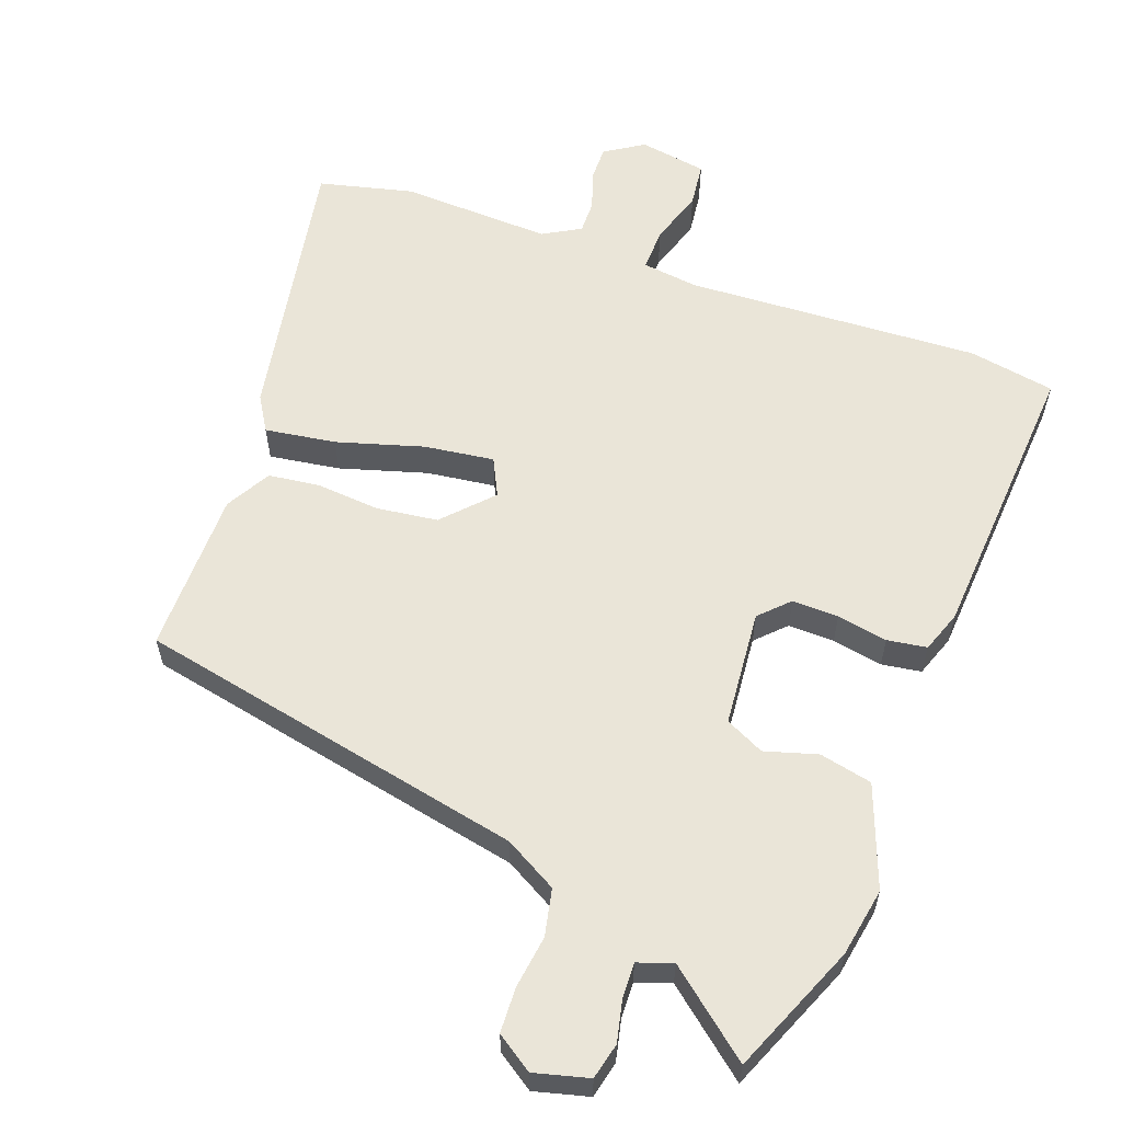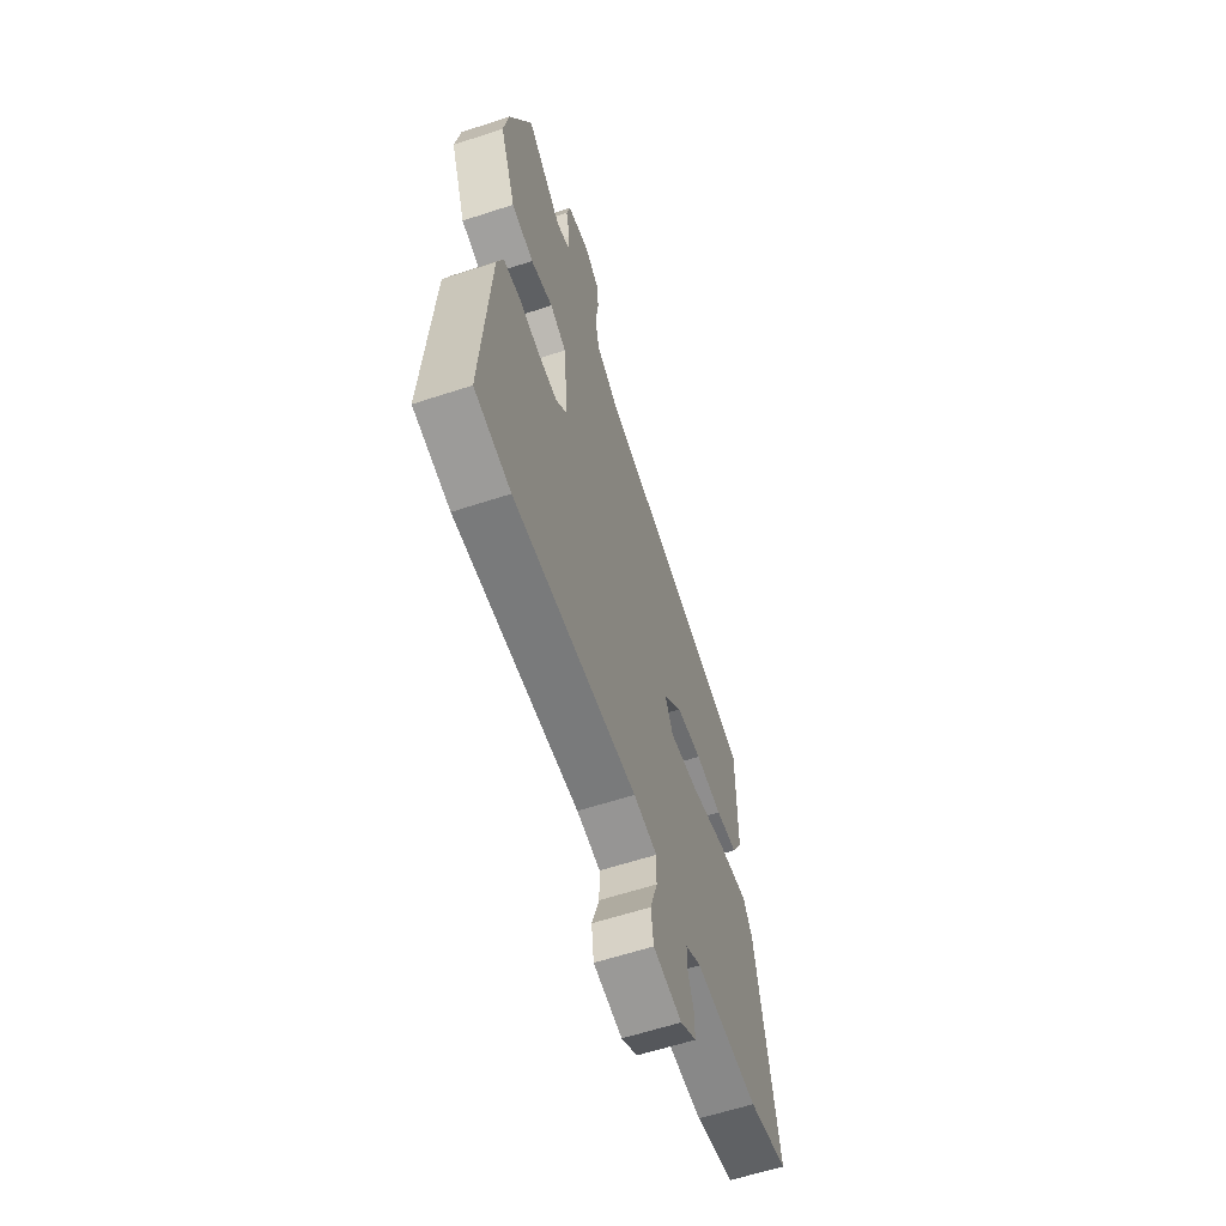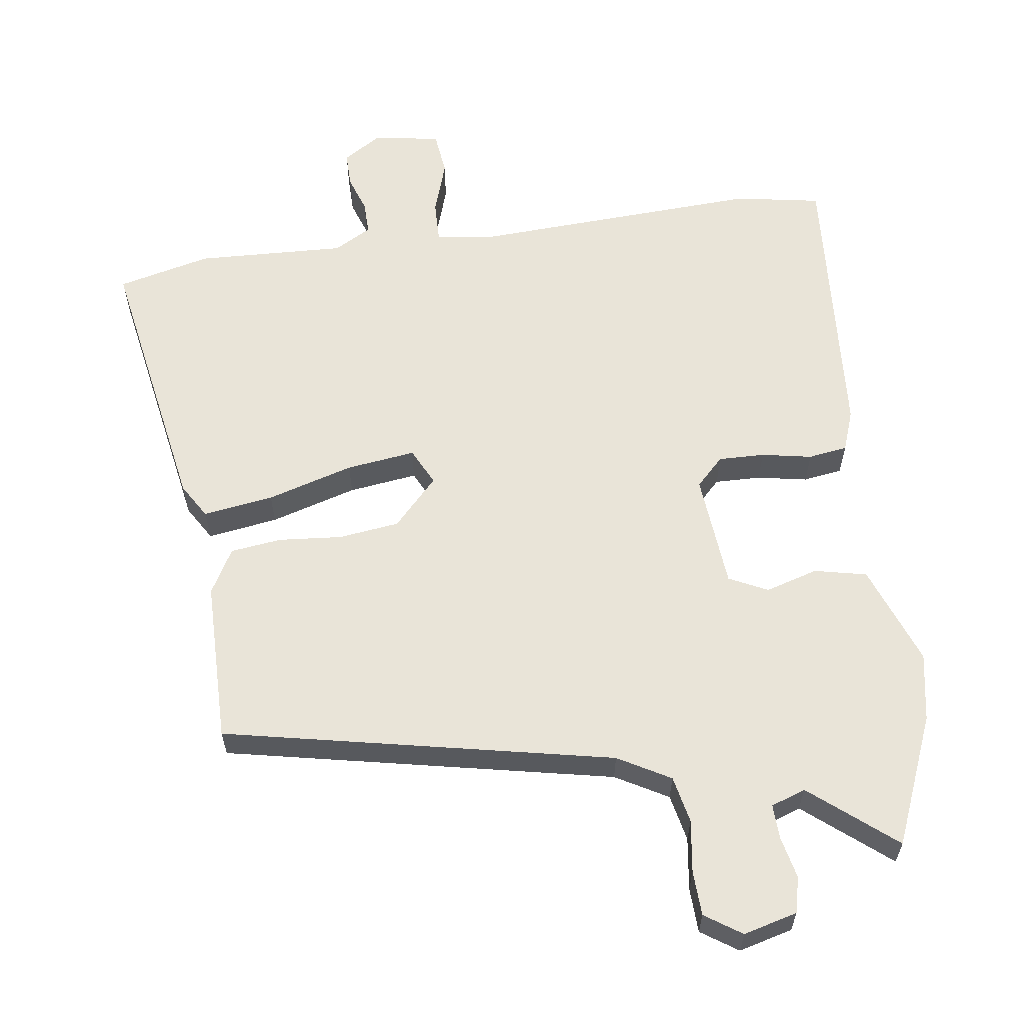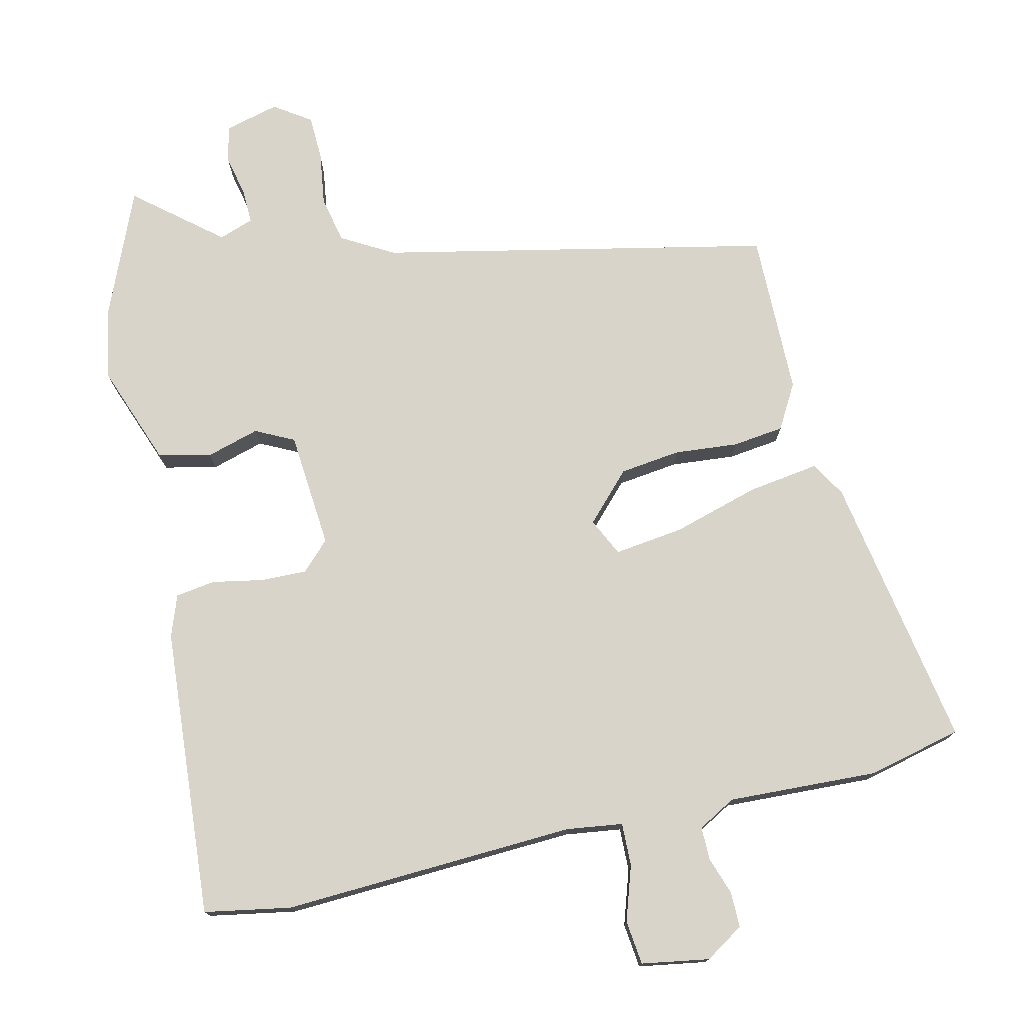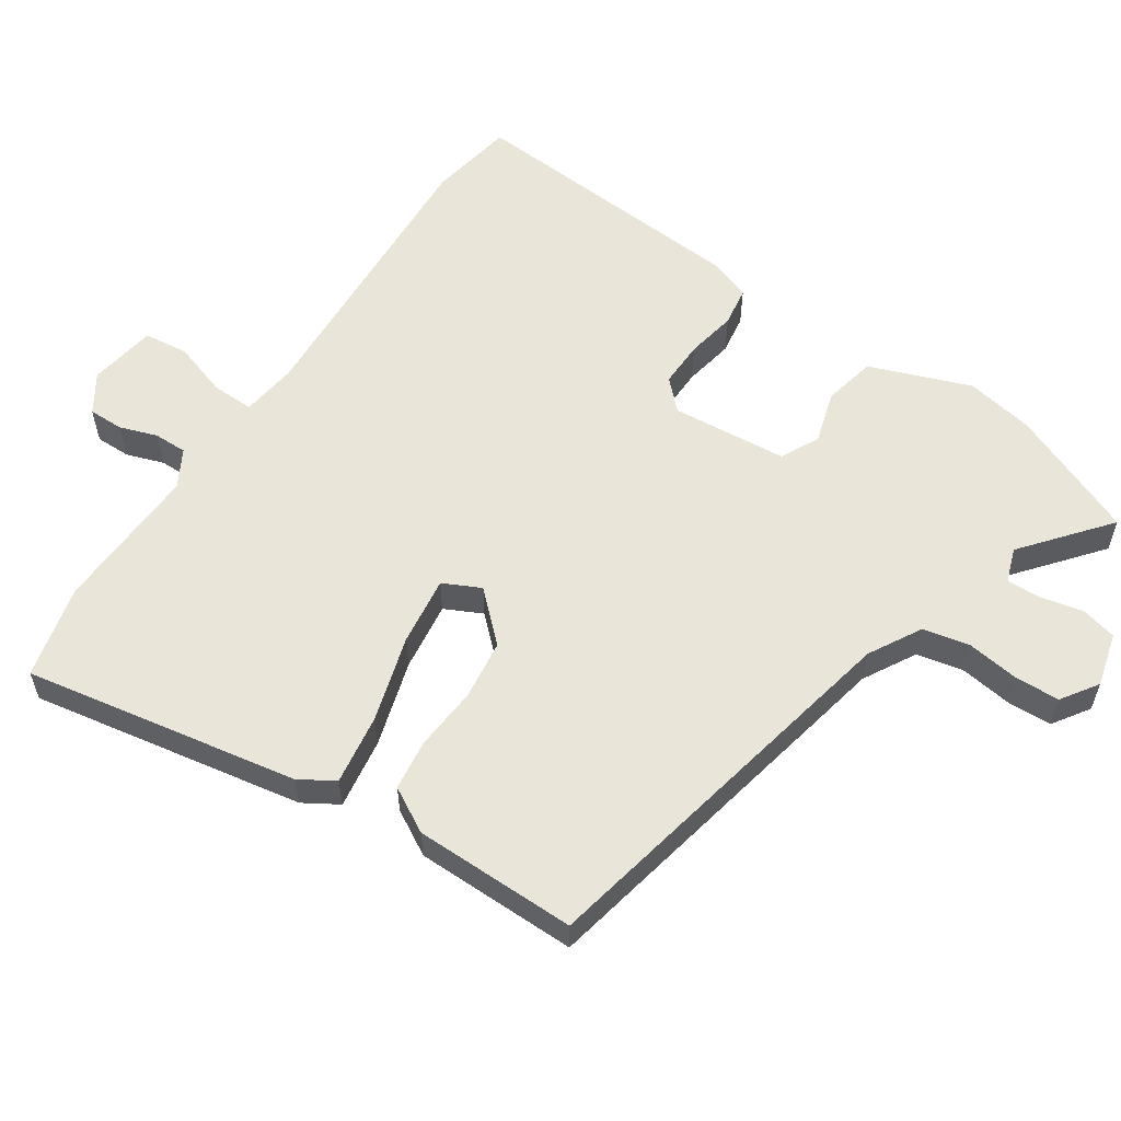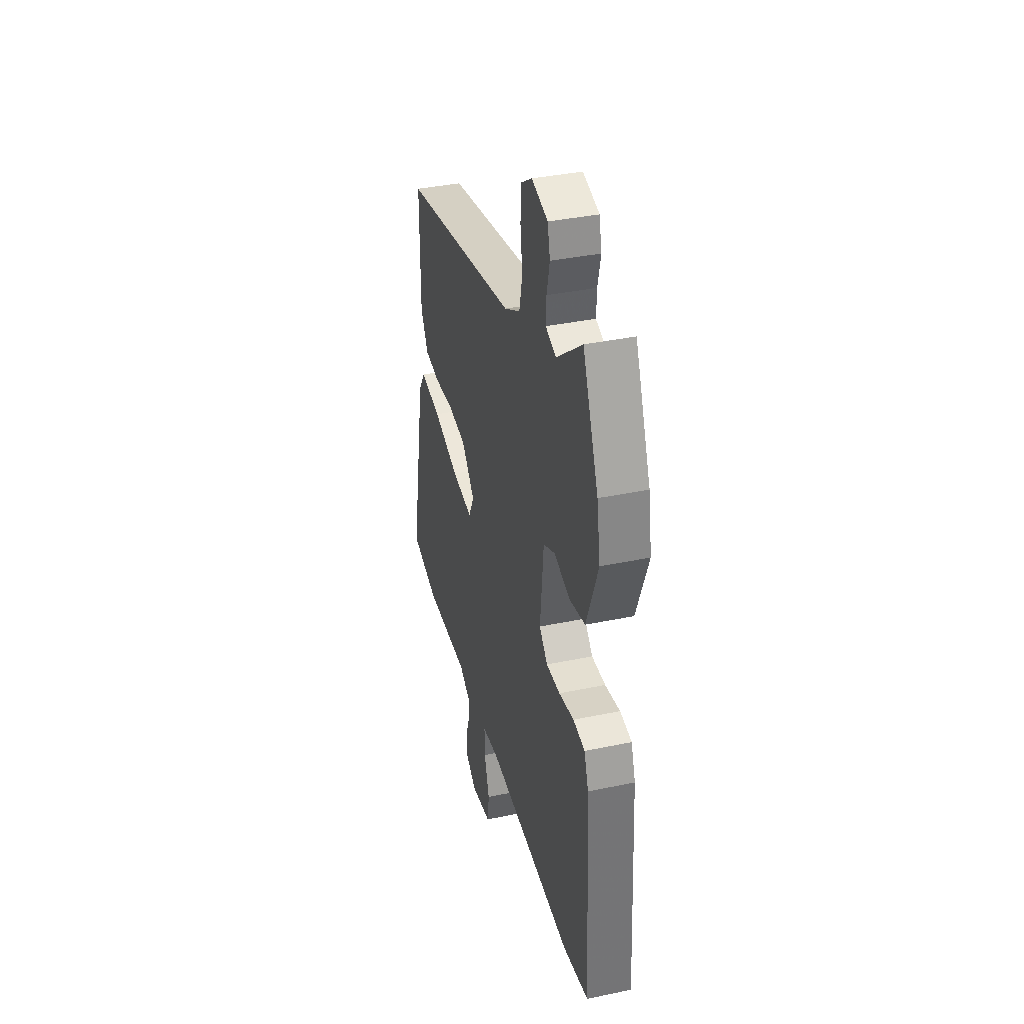
<metadata>
{"format":"obj","ext":"obj","renderer":"f3d","projection":"perspective","resolution":1024,"background":"white","views":[{"elev":59.2,"azim":20.5,"up":"+Y"},{"elev":-61.1,"azim":108.5,"up":"+Z"},{"elev":60.4,"azim":-7.4,"up":"+Y"},{"elev":75.6,"azim":167.6,"up":"+Y"},{"elev":58.0,"azim":-55.8,"up":"+Y"},{"elev":37.6,"azim":75.0,"up":"+Z"}]}
</metadata>
<code>
v 0.54 0.07 -0.493
v 0.415 0.07 -0.514
v -0.009 0.07 -0.489
v -0.09 0.07 -0.499
v -0.089 0.07 -0.561
v -0.064 0.07 -0.64
v -0.072 0.07 -0.704
v -0.17 0.07 -0.719
v -0.225 0.07 -0.683
v -0.224 0.07 -0.632
v -0.205 0.07 -0.578
v -0.204 0.07 -0.53
v -0.258 0.07 -0.499
v -0.475 0.07 -0.506
v -0.61 0.07 -0.472
v -0.536 0.07 -0.075
v -0.505 0.07 -0.025
v -0.403 0.07 -0.041
v -0.278 0.07 -0.079
v -0.178 0.07 -0.093
v -0.151 0.07 -0.039
v -0.215 0.07 0.03
v -0.303 0.07 0.042
v -0.395 0.07 0.035
v -0.469 0.07 0.045
v -0.505 0.07 0.11
v -0.505 0.07 0.346
v 0.059 0.07 0.458
v 0.135 0.07 0.5
v 0.15 0.07 0.568
v 0.14 0.07 0.644
v 0.143 0.07 0.709
v 0.196 0.07 0.744
v 0.274 0.07 0.723
v 0.286 0.07 0.671
v 0.272 0.07 0.61
v 0.27 0.07 0.56
v 0.32 0.07 0.542
v 0.443 0.07 0.641
v 0.519 0.07 0.454
v 0.536 0.07 0.355
v 0.48 0.07 0.209
v 0.404 0.07 0.193
v 0.328 0.07 0.216
v 0.272 0.07 0.189
v 0.256 0.07 0.021
v 0.296 0.07 -0.02
v 0.363 0.07 -0.019
v 0.436 0.07 -0.006
v 0.493 0.07 -0.015
v 0.514 0.07 -0.075
v 0.54 0 -0.493
v 0.415 0 -0.514
v -0.009 0 -0.489
v -0.09 0 -0.499
v -0.089 0 -0.561
v -0.064 0 -0.64
v -0.072 0 -0.704
v -0.17 0 -0.719
v -0.225 0 -0.683
v -0.224 0 -0.632
v -0.205 0 -0.578
v -0.204 0 -0.53
v -0.258 0 -0.499
v -0.475 0 -0.506
v -0.61 0 -0.472
v -0.536 0 -0.075
v -0.505 0 -0.025
v -0.403 0 -0.041
v -0.278 0 -0.079
v -0.178 0 -0.093
v -0.151 0 -0.039
v -0.215 0 0.03
v -0.303 0 0.042
v -0.395 0 0.035
v -0.469 0 0.045
v -0.505 0 0.11
v -0.505 0 0.346
v 0.059 0 0.458
v 0.135 0 0.5
v 0.15 0 0.568
v 0.14 0 0.644
v 0.143 0 0.709
v 0.196 0 0.744
v 0.274 0 0.723
v 0.286 0 0.671
v 0.272 0 0.61
v 0.27 0 0.56
v 0.32 0 0.542
v 0.443 0 0.641
v 0.519 0 0.454
v 0.536 0 0.355
v 0.48 0 0.209
v 0.404 0 0.193
v 0.328 0 0.216
v 0.272 0 0.189
v 0.256 0 0.021
v 0.296 0 -0.02
v 0.363 0 -0.019
v 0.436 0 -0.006
v 0.493 0 -0.015
v 0.514 0 -0.075
f 1 2 3
f 51 1 3
f 50 51 3
f 49 50 3
f 48 49 3
f 47 48 3 4
f 46 47 4
f 45 46 4
f 42 43 44
f 41 42 44
f 40 41 44
f 39 40 44
f 38 39 44
f 37 38 44 45
f 34 35 36
f 33 34 36
f 32 33 36
f 31 32 36
f 30 31 36
f 29 30 36 37
f 37 45 4
f 29 37 4
f 28 29 4
f 26 27 28
f 25 26 28
f 24 25 28
f 23 24 28
f 17 18 19
f 16 17 19
f 15 16 19
f 14 15 19
f 13 14 19
f 12 13 19 20
f 11 12 20 21
f 9 10 11
f 8 9 11
f 7 8 11
f 6 7 11
f 5 6 11
f 4 5 11 21
f 22 23 28
f 21 22 28
f 4 21 28
f 54 53 52
f 54 52 102
f 54 102 101
f 54 101 100
f 54 100 99
f 55 54 99 98
f 55 98 97
f 55 97 96
f 95 94 93
f 95 93 92
f 95 92 91
f 95 91 90
f 95 90 89
f 96 95 89 88
f 87 86 85
f 87 85 84
f 87 84 83
f 87 83 82
f 87 82 81
f 88 87 81 80
f 55 96 88
f 55 88 80
f 55 80 79
f 79 78 77
f 79 77 76
f 79 76 75
f 79 75 74
f 70 69 68
f 70 68 67
f 70 67 66
f 70 66 65
f 70 65 64
f 71 70 64 63
f 72 71 63 62
f 62 61 60
f 62 60 59
f 62 59 58
f 62 58 57
f 62 57 56
f 72 62 56 55
f 79 74 73
f 79 73 72
f 79 72 55
f 1 52 53 2
f 2 53 54 3
f 3 54 55 4
f 4 55 56 5
f 5 56 57 6
f 6 57 58 7
f 7 58 59 8
f 8 59 60 9
f 9 60 61 10
f 10 61 62 11
f 11 62 63 12
f 12 63 64 13
f 13 64 65 14
f 14 65 66 15
f 15 66 67 16
f 16 67 68 17
f 17 68 69 18
f 18 69 70 19
f 19 70 71 20
f 20 71 72 21
f 21 72 73 22
f 22 73 74 23
f 23 74 75 24
f 24 75 76 25
f 25 76 77 26
f 26 77 78 27
f 27 78 79 28
f 28 79 80 29
f 29 80 81 30
f 30 81 82 31
f 31 82 83 32
f 32 83 84 33
f 33 84 85 34
f 34 85 86 35
f 35 86 87 36
f 36 87 88 37
f 37 88 89 38
f 38 89 90 39
f 39 90 91 40
f 40 91 92 41
f 41 92 93 42
f 42 93 94 43
f 43 94 95 44
f 44 95 96 45
f 45 96 97 46
f 46 97 98 47
f 47 98 99 48
f 48 99 100 49
f 49 100 101 50
f 50 101 102 51
f 51 102 52 1

</code>
